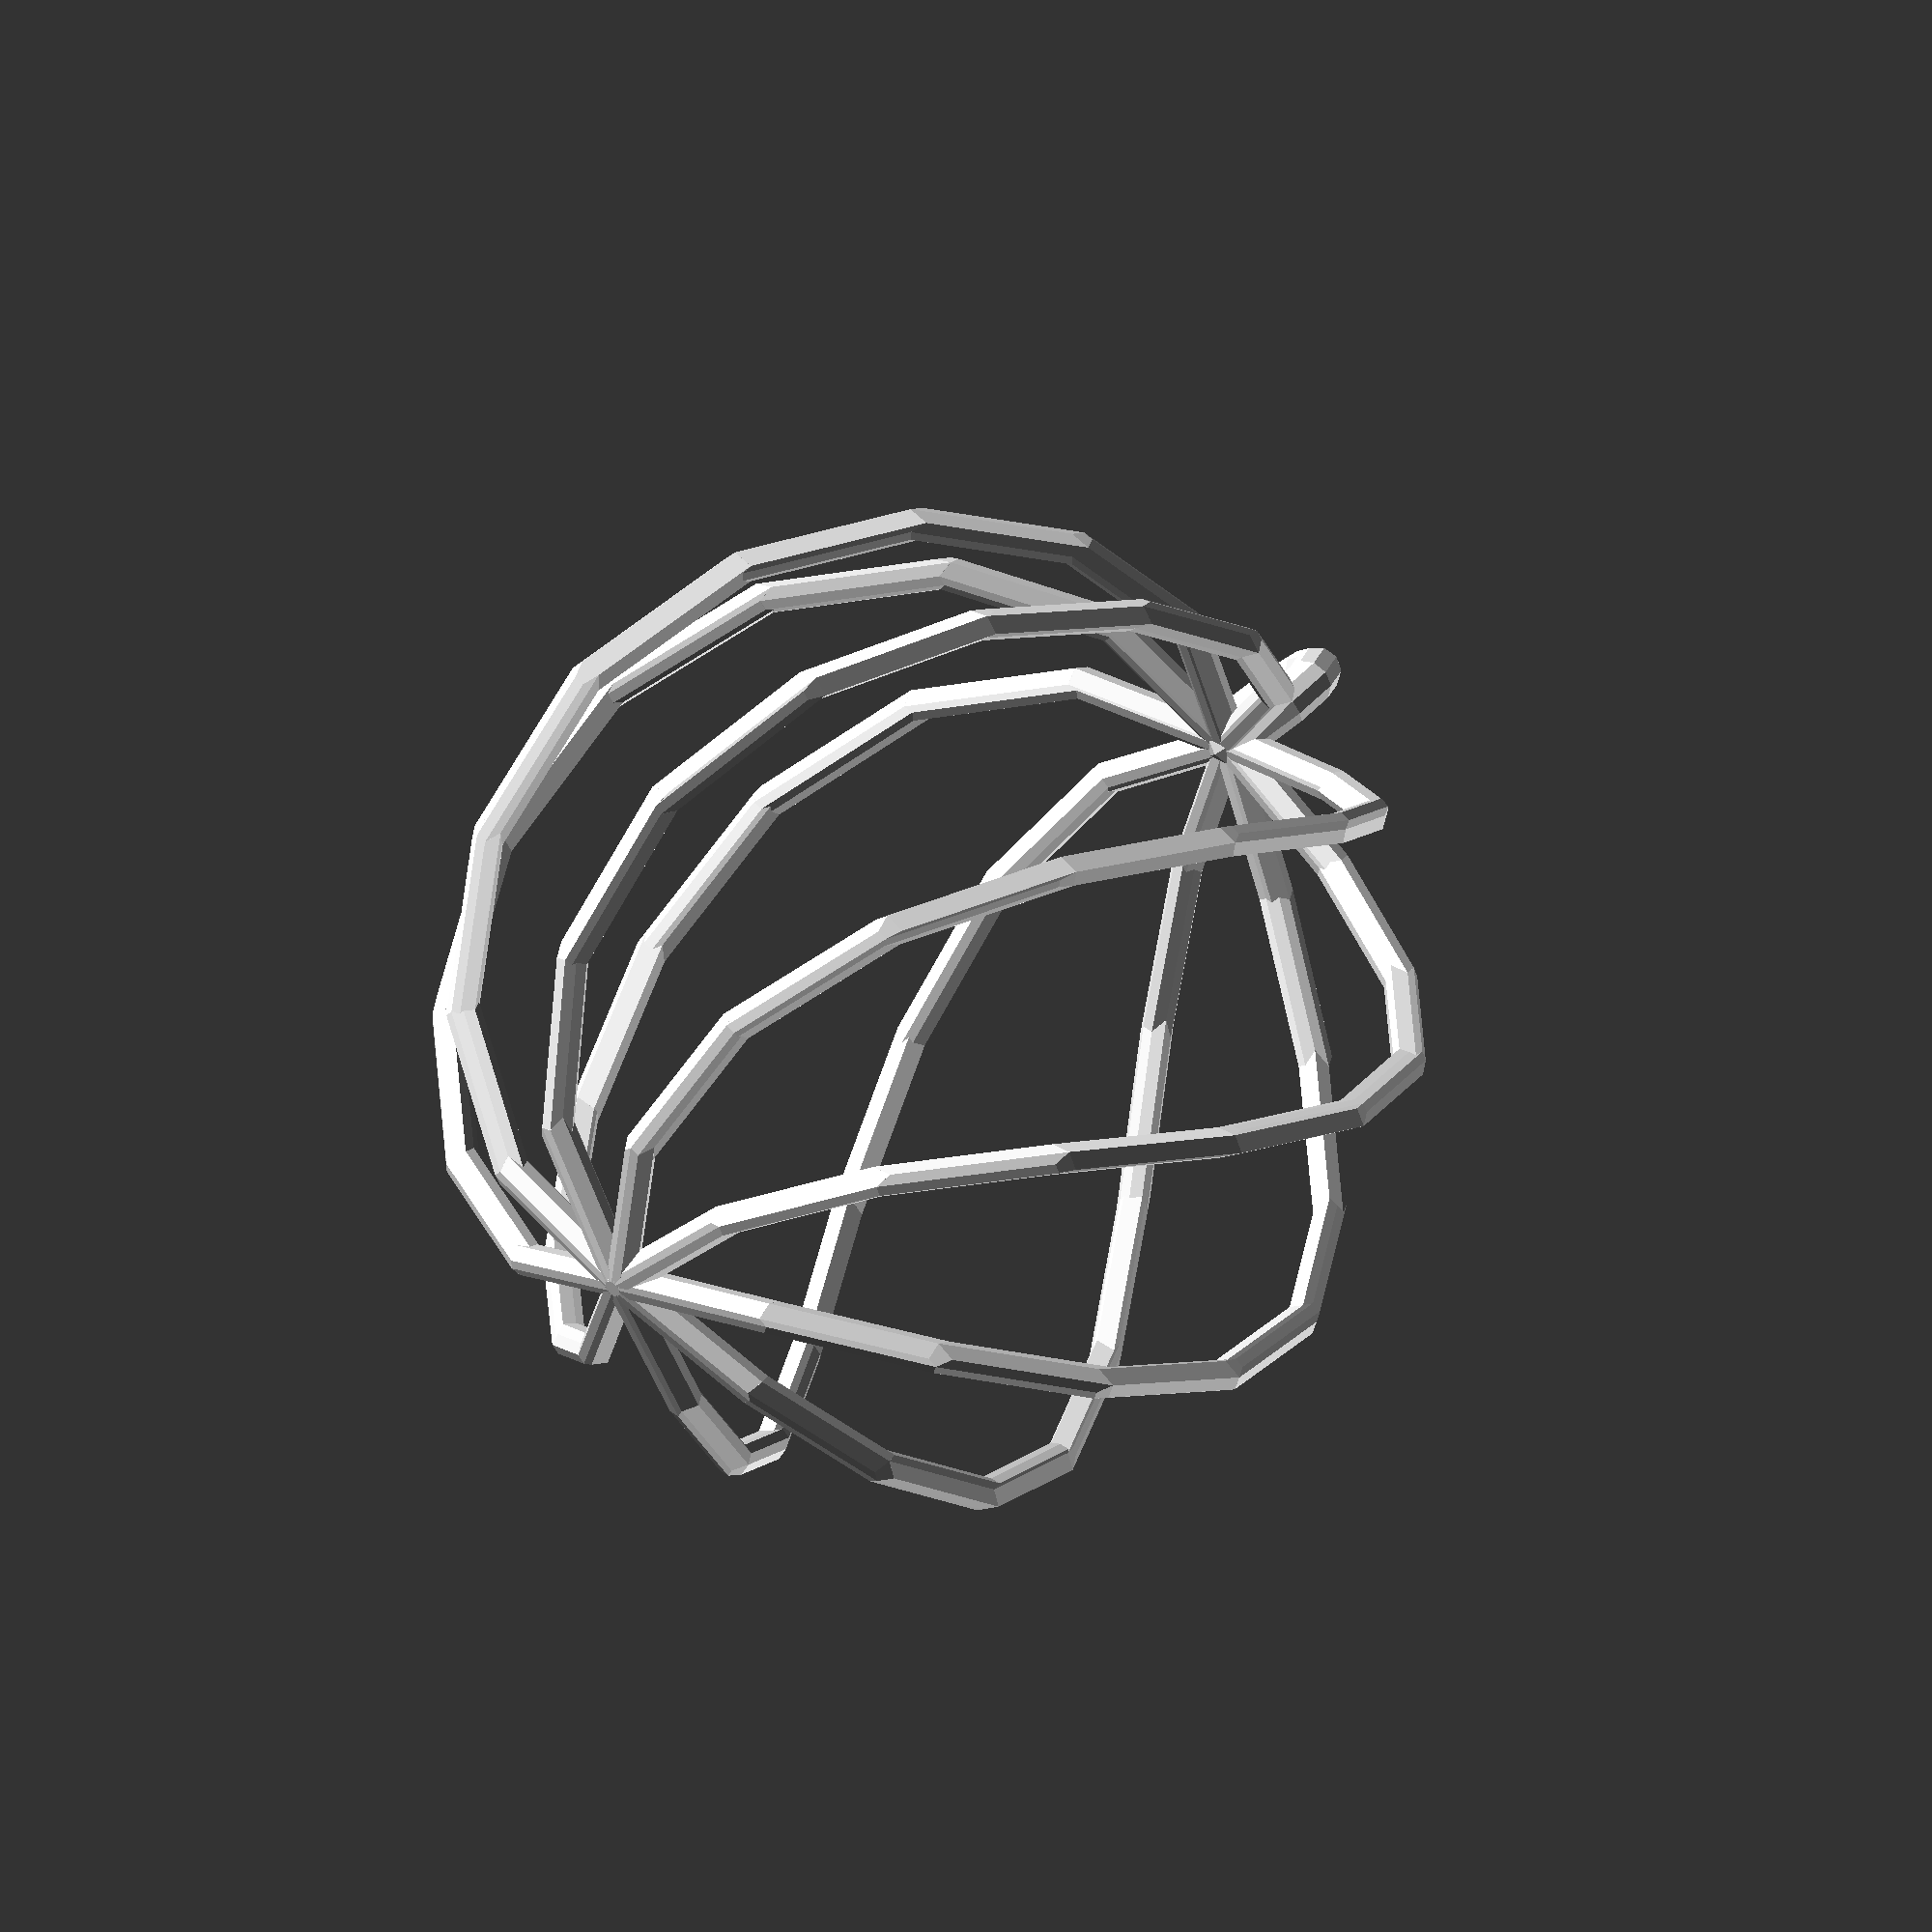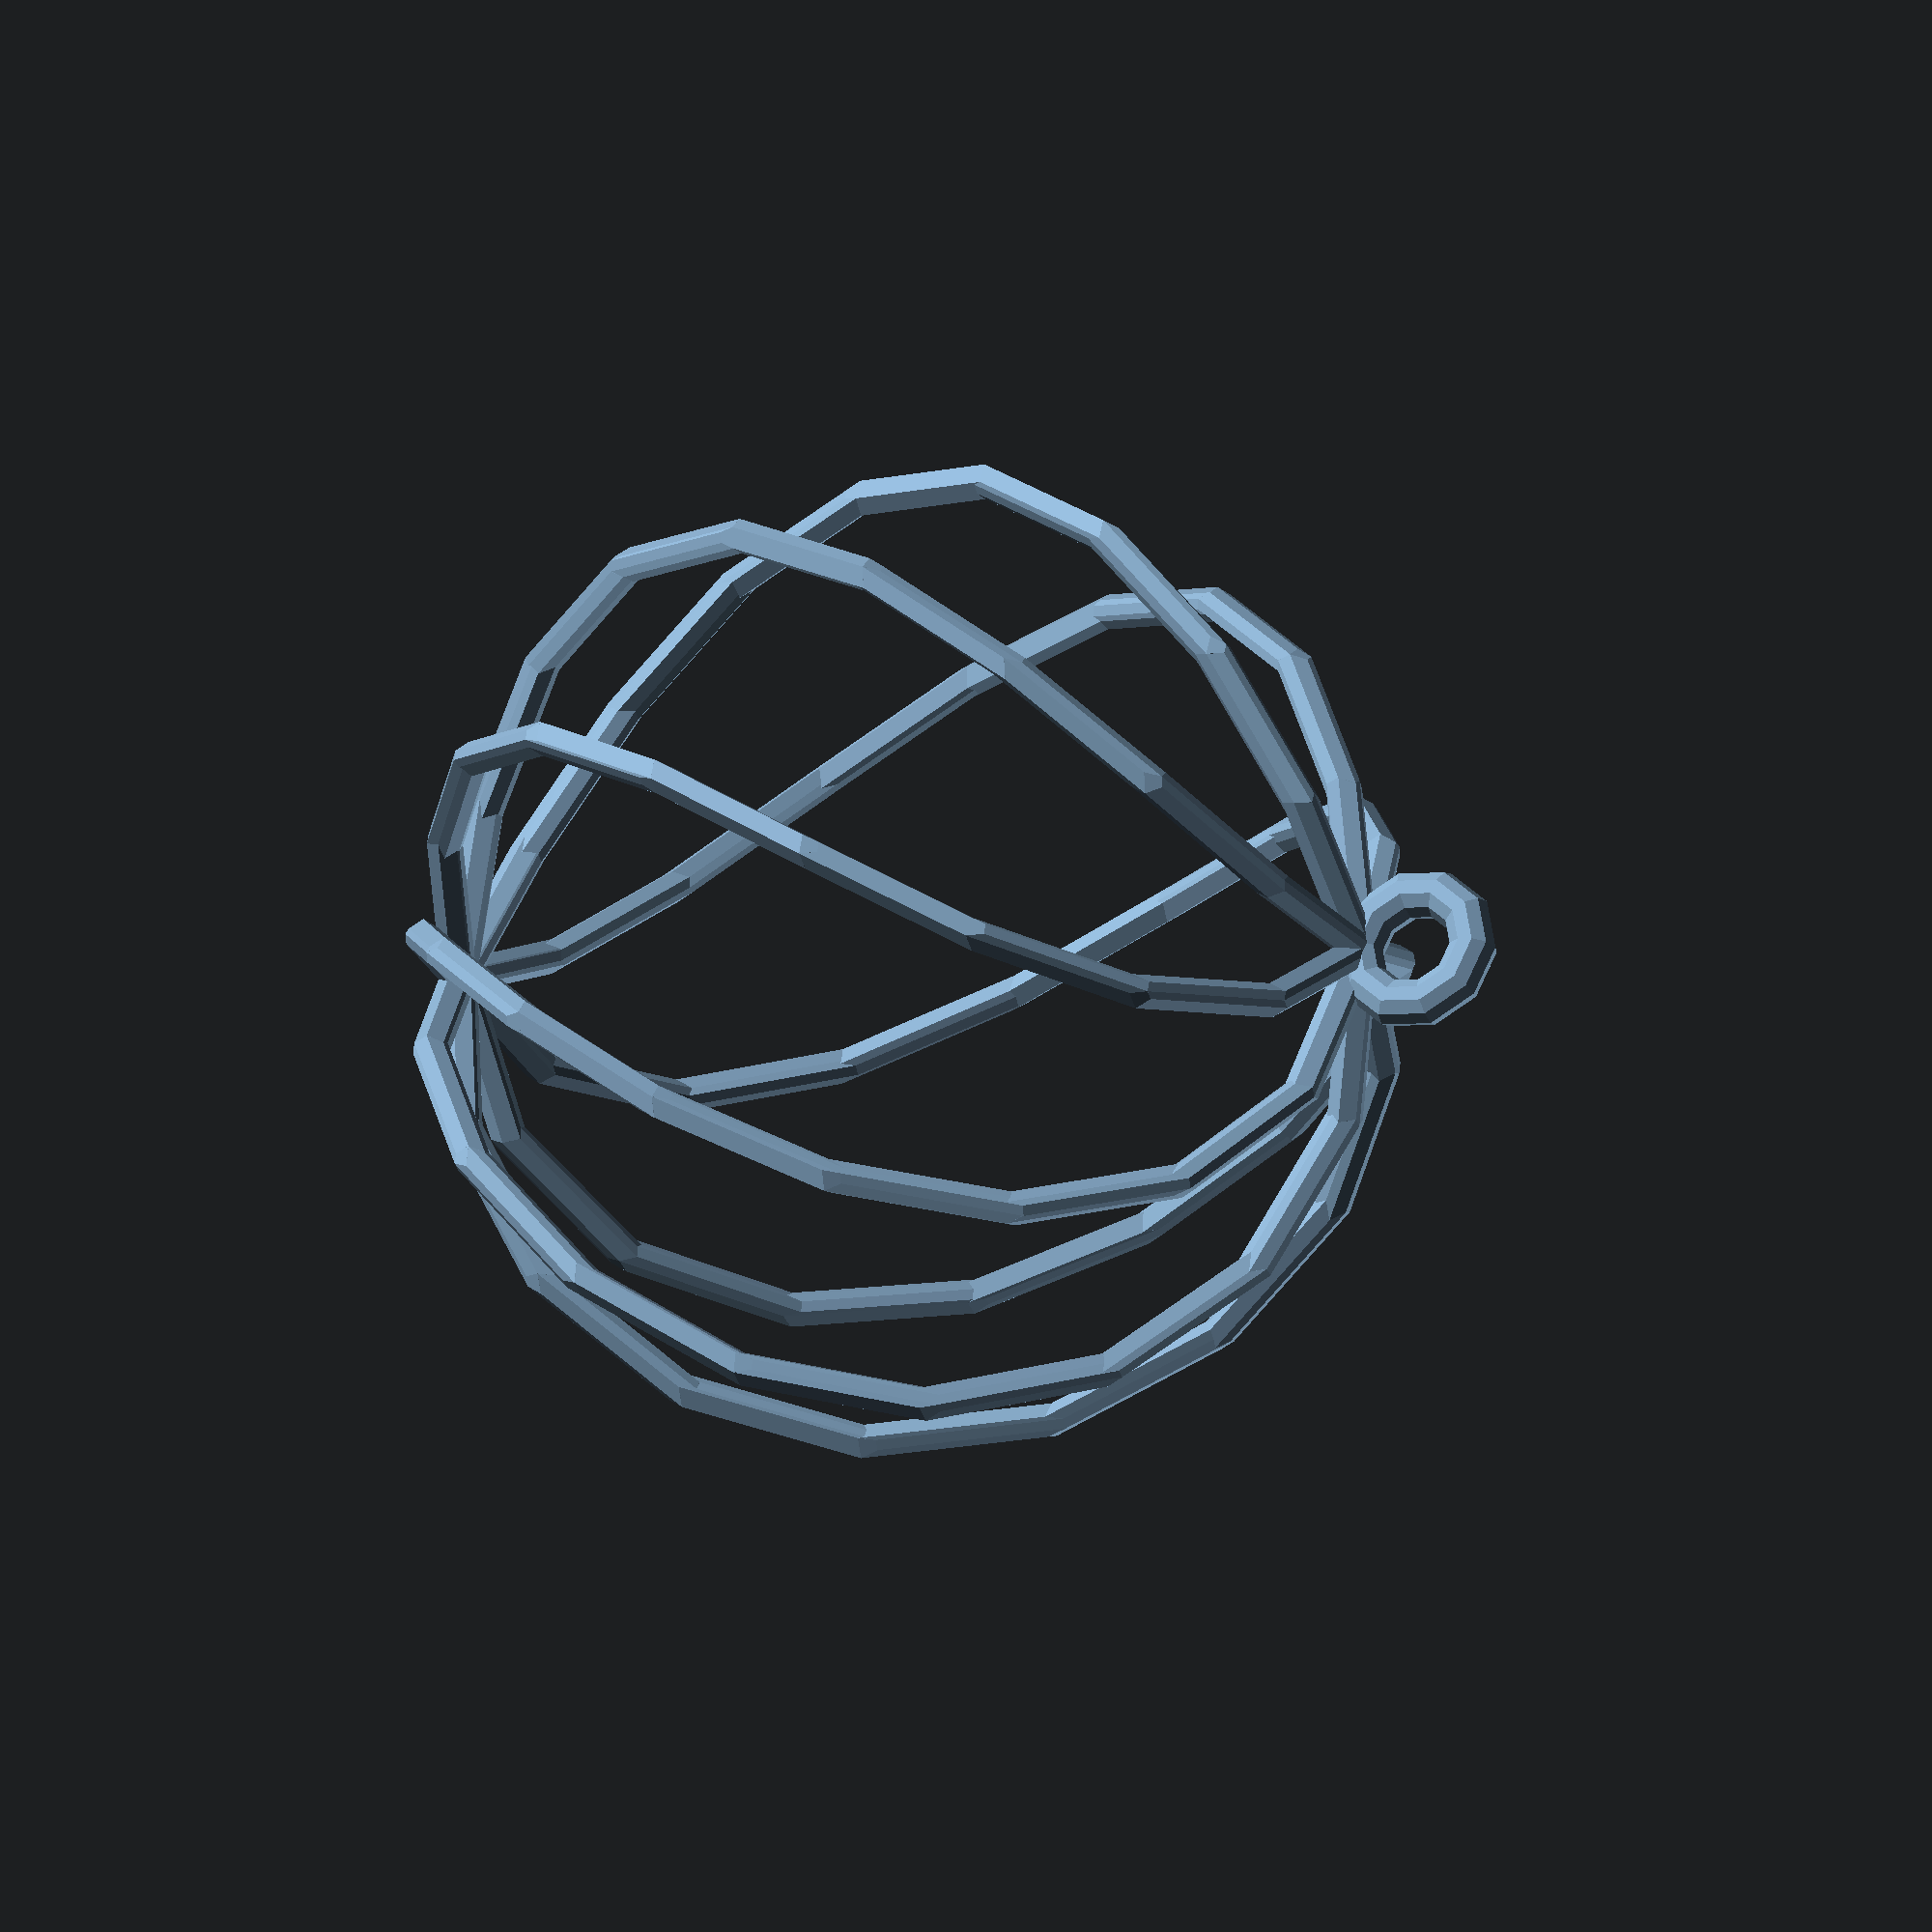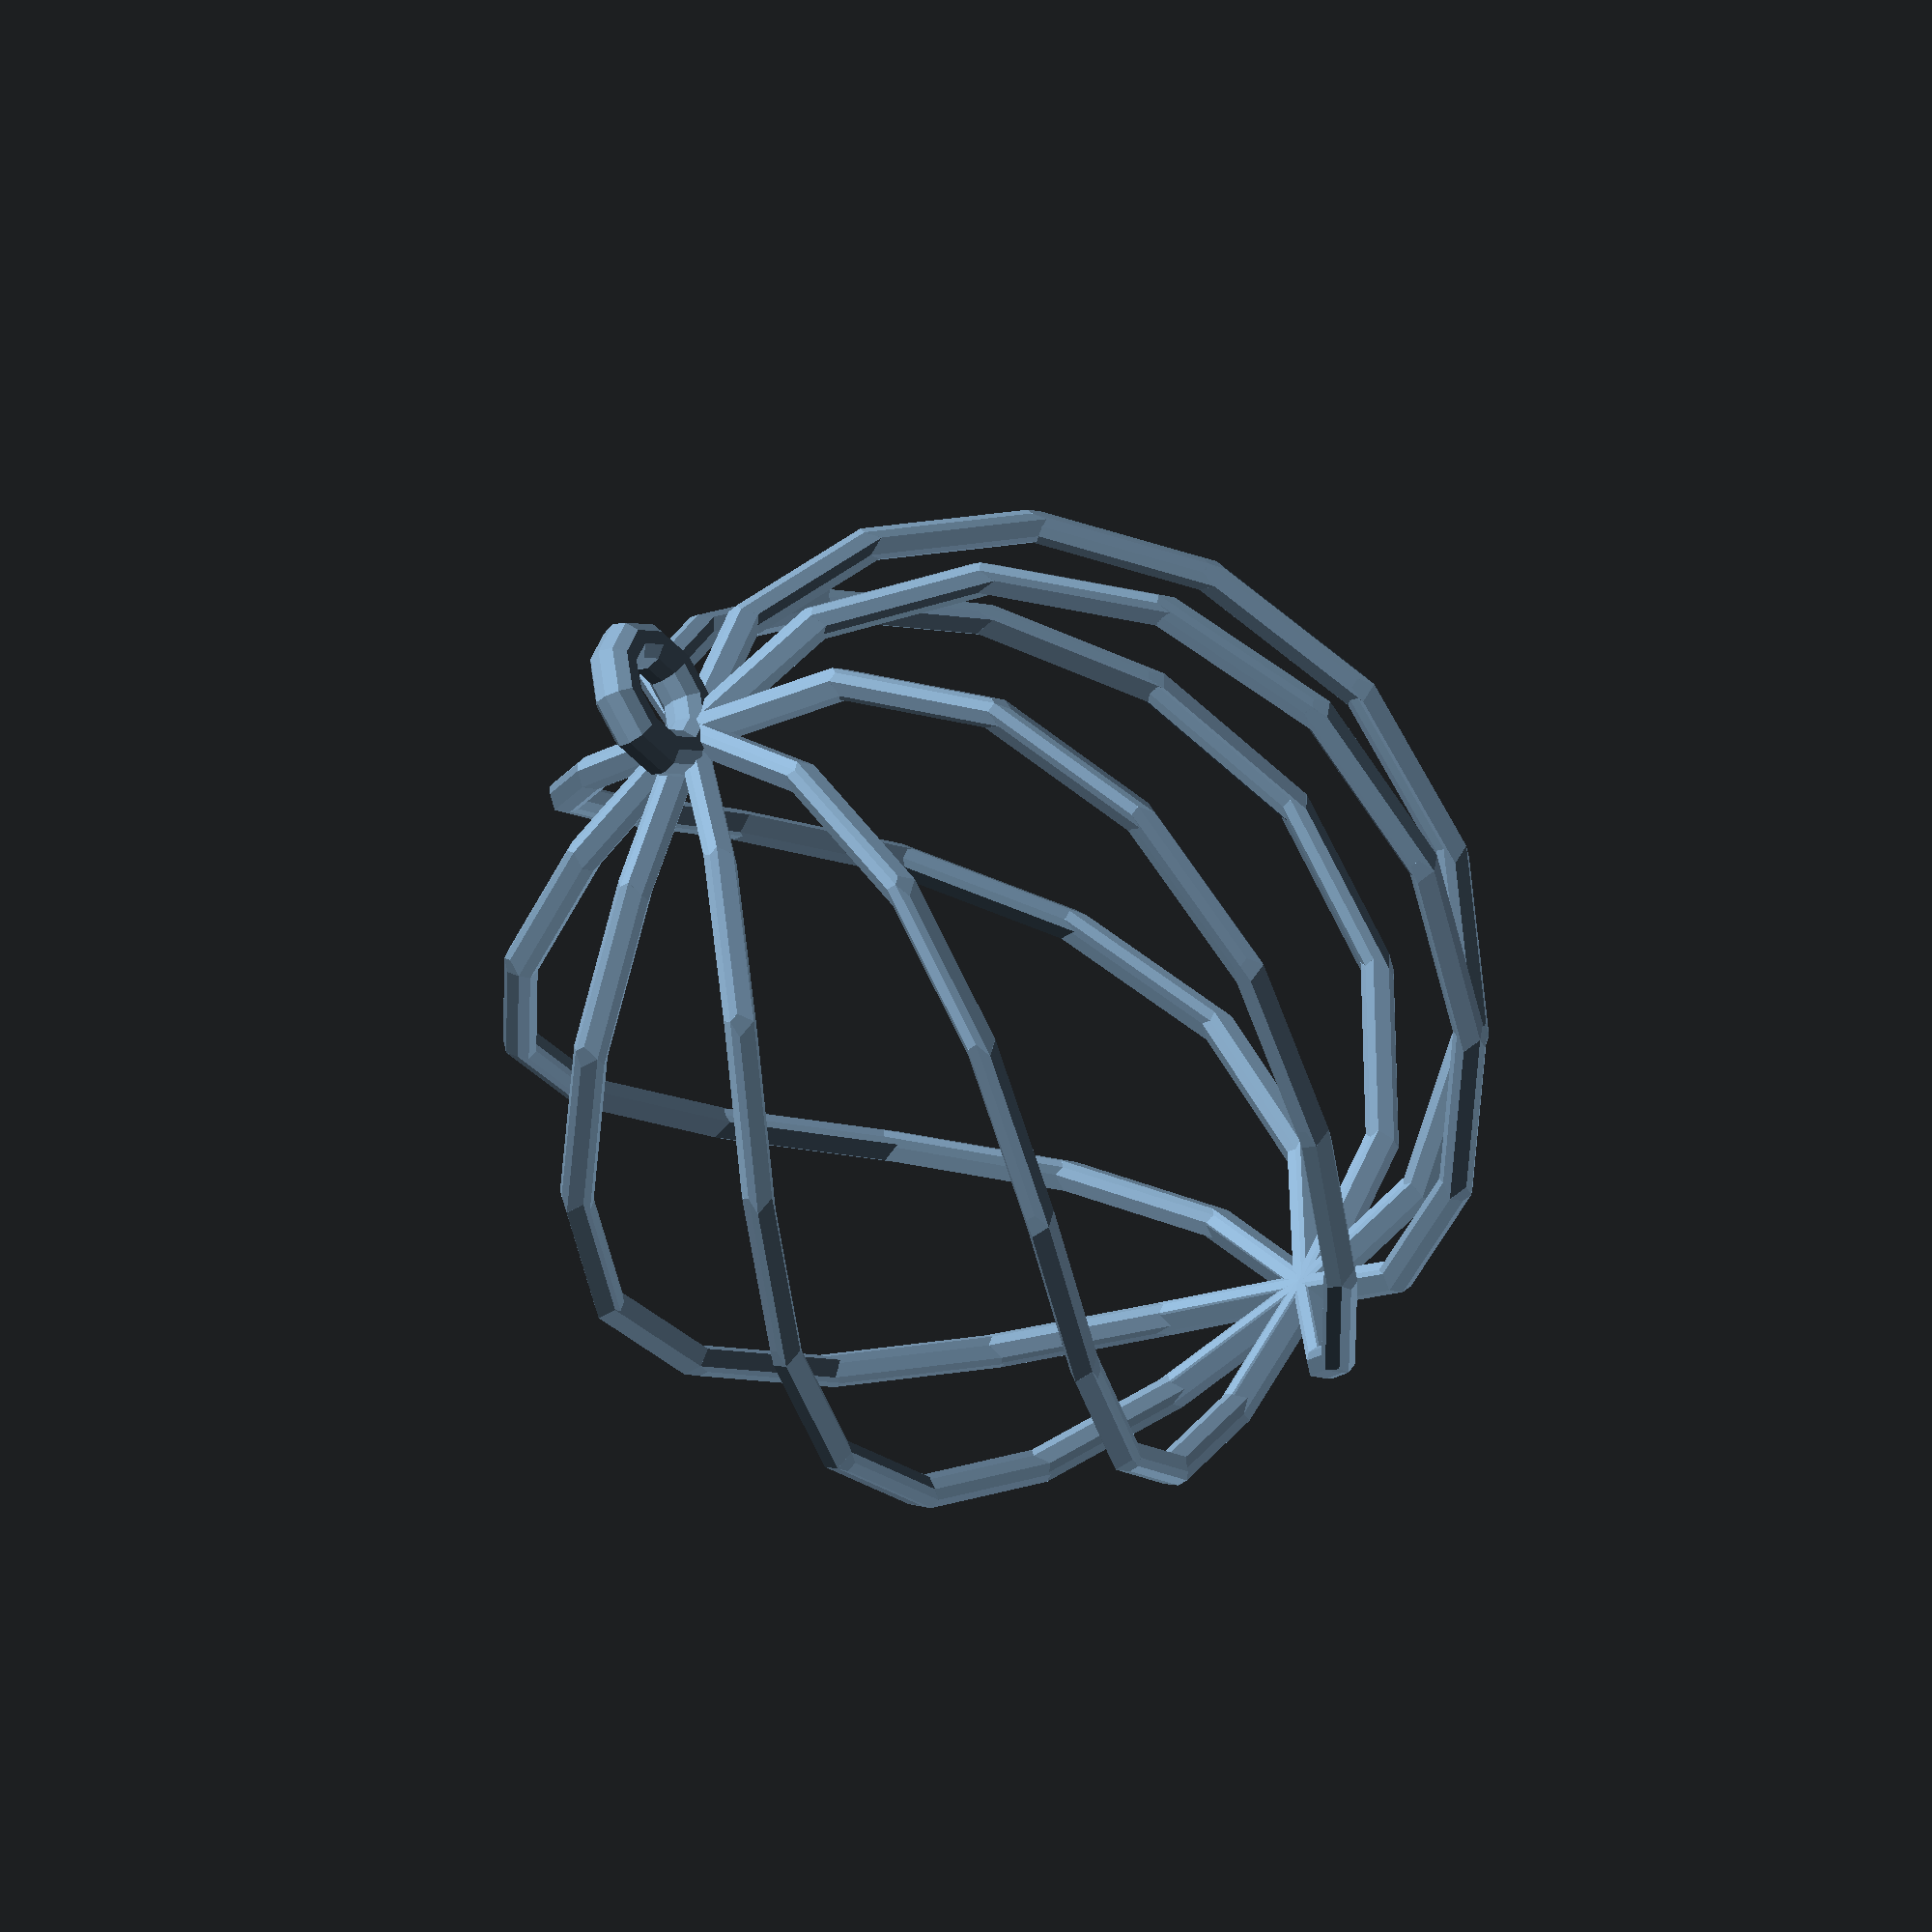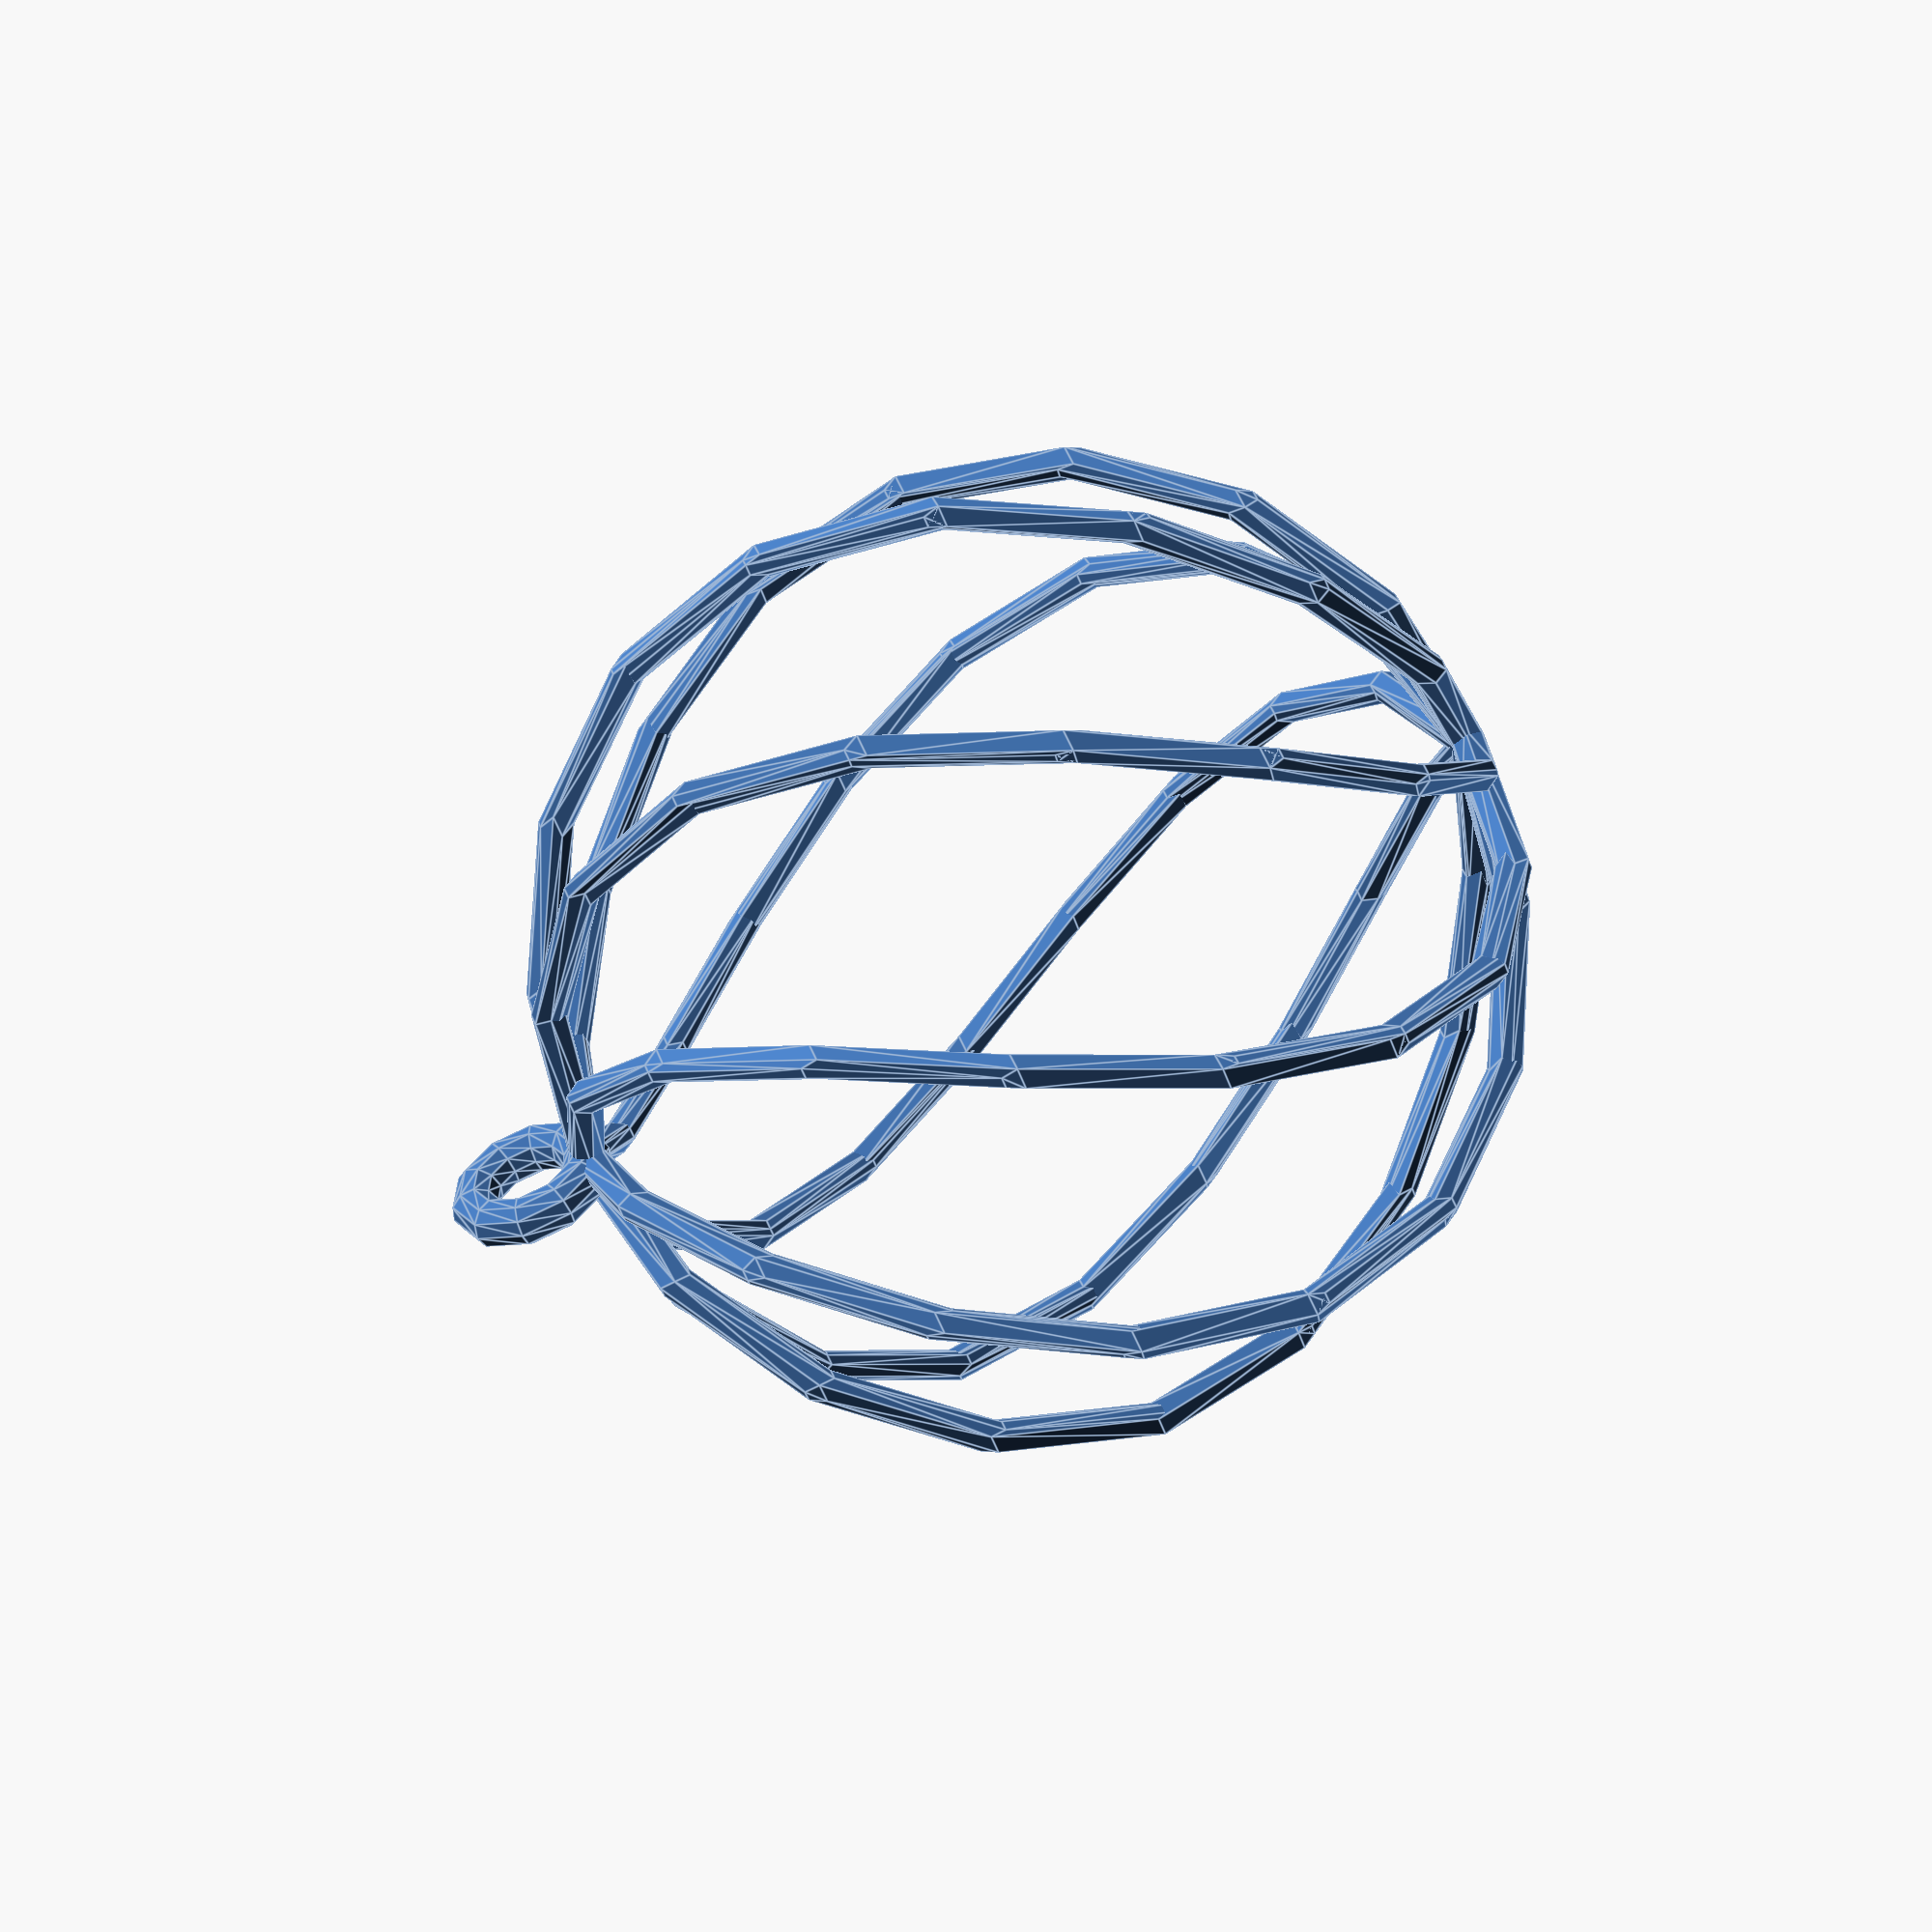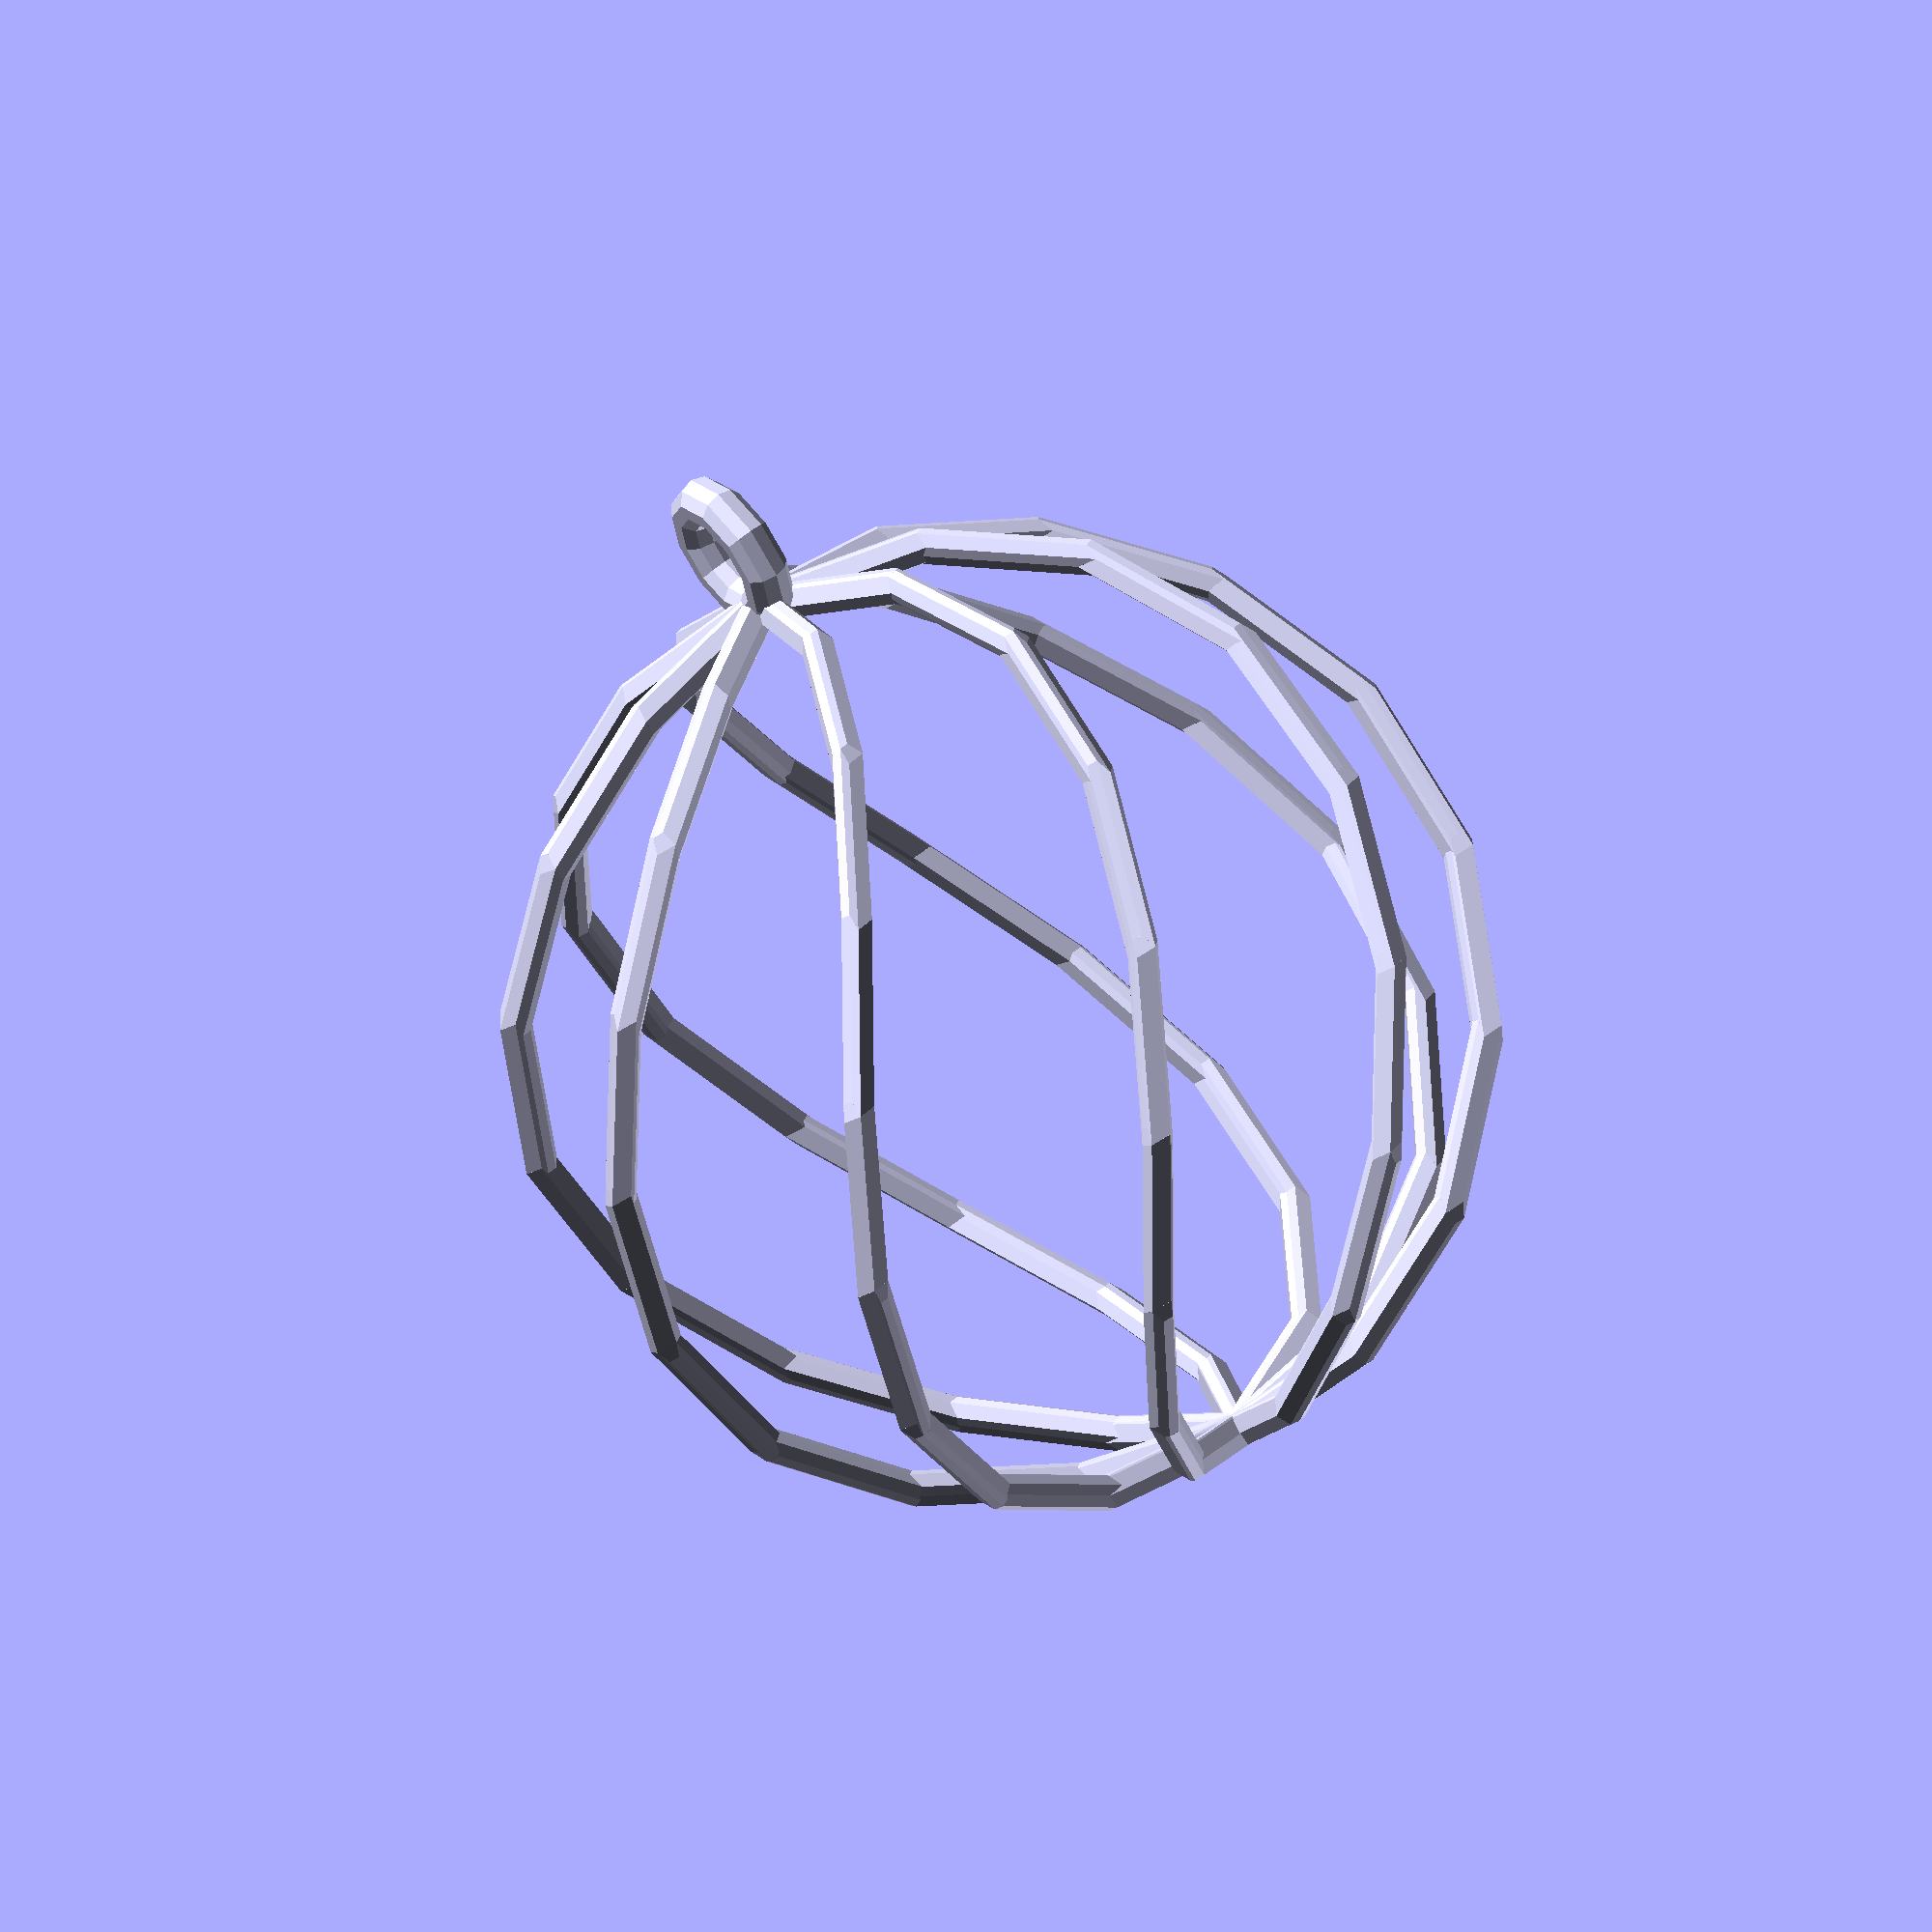
<openscad>
// Generated by SolidPython 1.0.5 on 2021-11-08 20:17:31
$fn = 10;


union() {
	translate(v = [0, 0, 45.0000000000]) {
		rotate(a = [0, 90, 0]) {
			rotate_extrude(angle = 360) {
				translate(v = [5.0000000000, 0, 0]) {
					circle(r = 2.0000000000);
				}
			}
		}
	}
	union() {
		sphere(r = 0);
		rotate(a = [0, 0, 0.0]) {
			union() {
				translate(v = [0.0, 0.0, 40.0]) {
					sphere($fn = 5, r = 1.5000000000);
				}
				hull() {
					translate(v = [0.0, 0.0, 40.0]) {
						sphere($fn = 5, r = 1.5000000000);
					}
					translate(v = [2.3756469845553876, 13.472963553338605, 37.58770483143634]) {
						sphere($fn = 5, r = 1.5000000000);
					}
				}
				hull() {
					translate(v = [2.3756469845553876, 13.472963553338605, 37.58770483143634]) {
						sphere($fn = 5, r = 1.5000000000);
					}
					translate(v = [8.793852415718167, 24.160910942202147, 30.64177772475912]) {
						sphere($fn = 5, r = 1.5000000000);
					}
				}
				hull() {
					translate(v = [8.793852415718167, 24.160910942202147, 30.64177772475912]) {
						sphere($fn = 5, r = 1.5000000000);
					}
					translate(v = [17.320508075688767, 30.0, 20.000000000000004]) {
						sphere($fn = 5, r = 1.5000000000);
					}
				}
				hull() {
					translate(v = [17.320508075688767, 30.0, 20.000000000000004]) {
						sphere($fn = 5, r = 1.5000000000);
					}
					translate(v = [25.320888862379554, 30.176260269419554, 6.945927106677217]) {
						sphere($fn = 5, r = 1.5000000000);
					}
				}
				hull() {
					translate(v = [25.320888862379554, 30.176260269419554, 6.945927106677217]) {
						sphere($fn = 5, r = 1.5000000000);
					}
					translate(v = [30.176260269419554, 25.320888862379558, -6.945927106677212]) {
						sphere($fn = 5, r = 1.5000000000);
					}
				}
				hull() {
					translate(v = [30.176260269419554, 25.320888862379558, -6.945927106677212]) {
						sphere($fn = 5, r = 1.5000000000);
					}
					translate(v = [30.0, 17.320508075688778, -19.999999999999993]) {
						sphere($fn = 5, r = 1.5000000000);
					}
				}
				hull() {
					translate(v = [30.0, 17.320508075688778, -19.999999999999993]) {
						sphere($fn = 5, r = 1.5000000000);
					}
					translate(v = [24.160910942202154, 8.793852415718172, -30.641777724759116]) {
						sphere($fn = 5, r = 1.5000000000);
					}
				}
				hull() {
					translate(v = [24.160910942202154, 8.793852415718172, -30.641777724759116]) {
						sphere($fn = 5, r = 1.5000000000);
					}
					translate(v = [13.472963553338612, 2.3756469845553903, -37.587704831436334]) {
						sphere($fn = 5, r = 1.5000000000);
					}
				}
				hull() {
					translate(v = [13.472963553338612, 2.3756469845553903, -37.587704831436334]) {
						sphere($fn = 5, r = 1.5000000000);
					}
					translate(v = [4.898587196589413e-15, 2.9995195653237157e-31, -40.0]) {
						sphere($fn = 5, r = 1.5000000000);
					}
				}
			}
		}
		rotate(a = [0, 0, 40.0]) {
			union() {
				translate(v = [0.0, 0.0, 40.0]) {
					sphere($fn = 5, r = 1.5000000000);
				}
				hull() {
					translate(v = [0.0, 0.0, 40.0]) {
						sphere($fn = 5, r = 1.5000000000);
					}
					translate(v = [2.3756469845553876, 13.472963553338605, 37.58770483143634]) {
						sphere($fn = 5, r = 1.5000000000);
					}
				}
				hull() {
					translate(v = [2.3756469845553876, 13.472963553338605, 37.58770483143634]) {
						sphere($fn = 5, r = 1.5000000000);
					}
					translate(v = [8.793852415718167, 24.160910942202147, 30.64177772475912]) {
						sphere($fn = 5, r = 1.5000000000);
					}
				}
				hull() {
					translate(v = [8.793852415718167, 24.160910942202147, 30.64177772475912]) {
						sphere($fn = 5, r = 1.5000000000);
					}
					translate(v = [17.320508075688767, 30.0, 20.000000000000004]) {
						sphere($fn = 5, r = 1.5000000000);
					}
				}
				hull() {
					translate(v = [17.320508075688767, 30.0, 20.000000000000004]) {
						sphere($fn = 5, r = 1.5000000000);
					}
					translate(v = [25.320888862379554, 30.176260269419554, 6.945927106677217]) {
						sphere($fn = 5, r = 1.5000000000);
					}
				}
				hull() {
					translate(v = [25.320888862379554, 30.176260269419554, 6.945927106677217]) {
						sphere($fn = 5, r = 1.5000000000);
					}
					translate(v = [30.176260269419554, 25.320888862379558, -6.945927106677212]) {
						sphere($fn = 5, r = 1.5000000000);
					}
				}
				hull() {
					translate(v = [30.176260269419554, 25.320888862379558, -6.945927106677212]) {
						sphere($fn = 5, r = 1.5000000000);
					}
					translate(v = [30.0, 17.320508075688778, -19.999999999999993]) {
						sphere($fn = 5, r = 1.5000000000);
					}
				}
				hull() {
					translate(v = [30.0, 17.320508075688778, -19.999999999999993]) {
						sphere($fn = 5, r = 1.5000000000);
					}
					translate(v = [24.160910942202154, 8.793852415718172, -30.641777724759116]) {
						sphere($fn = 5, r = 1.5000000000);
					}
				}
				hull() {
					translate(v = [24.160910942202154, 8.793852415718172, -30.641777724759116]) {
						sphere($fn = 5, r = 1.5000000000);
					}
					translate(v = [13.472963553338612, 2.3756469845553903, -37.587704831436334]) {
						sphere($fn = 5, r = 1.5000000000);
					}
				}
				hull() {
					translate(v = [13.472963553338612, 2.3756469845553903, -37.587704831436334]) {
						sphere($fn = 5, r = 1.5000000000);
					}
					translate(v = [4.898587196589413e-15, 2.9995195653237157e-31, -40.0]) {
						sphere($fn = 5, r = 1.5000000000);
					}
				}
			}
		}
		rotate(a = [0, 0, 80.0]) {
			union() {
				translate(v = [0.0, 0.0, 40.0]) {
					sphere($fn = 5, r = 1.5000000000);
				}
				hull() {
					translate(v = [0.0, 0.0, 40.0]) {
						sphere($fn = 5, r = 1.5000000000);
					}
					translate(v = [2.3756469845553876, 13.472963553338605, 37.58770483143634]) {
						sphere($fn = 5, r = 1.5000000000);
					}
				}
				hull() {
					translate(v = [2.3756469845553876, 13.472963553338605, 37.58770483143634]) {
						sphere($fn = 5, r = 1.5000000000);
					}
					translate(v = [8.793852415718167, 24.160910942202147, 30.64177772475912]) {
						sphere($fn = 5, r = 1.5000000000);
					}
				}
				hull() {
					translate(v = [8.793852415718167, 24.160910942202147, 30.64177772475912]) {
						sphere($fn = 5, r = 1.5000000000);
					}
					translate(v = [17.320508075688767, 30.0, 20.000000000000004]) {
						sphere($fn = 5, r = 1.5000000000);
					}
				}
				hull() {
					translate(v = [17.320508075688767, 30.0, 20.000000000000004]) {
						sphere($fn = 5, r = 1.5000000000);
					}
					translate(v = [25.320888862379554, 30.176260269419554, 6.945927106677217]) {
						sphere($fn = 5, r = 1.5000000000);
					}
				}
				hull() {
					translate(v = [25.320888862379554, 30.176260269419554, 6.945927106677217]) {
						sphere($fn = 5, r = 1.5000000000);
					}
					translate(v = [30.176260269419554, 25.320888862379558, -6.945927106677212]) {
						sphere($fn = 5, r = 1.5000000000);
					}
				}
				hull() {
					translate(v = [30.176260269419554, 25.320888862379558, -6.945927106677212]) {
						sphere($fn = 5, r = 1.5000000000);
					}
					translate(v = [30.0, 17.320508075688778, -19.999999999999993]) {
						sphere($fn = 5, r = 1.5000000000);
					}
				}
				hull() {
					translate(v = [30.0, 17.320508075688778, -19.999999999999993]) {
						sphere($fn = 5, r = 1.5000000000);
					}
					translate(v = [24.160910942202154, 8.793852415718172, -30.641777724759116]) {
						sphere($fn = 5, r = 1.5000000000);
					}
				}
				hull() {
					translate(v = [24.160910942202154, 8.793852415718172, -30.641777724759116]) {
						sphere($fn = 5, r = 1.5000000000);
					}
					translate(v = [13.472963553338612, 2.3756469845553903, -37.587704831436334]) {
						sphere($fn = 5, r = 1.5000000000);
					}
				}
				hull() {
					translate(v = [13.472963553338612, 2.3756469845553903, -37.587704831436334]) {
						sphere($fn = 5, r = 1.5000000000);
					}
					translate(v = [4.898587196589413e-15, 2.9995195653237157e-31, -40.0]) {
						sphere($fn = 5, r = 1.5000000000);
					}
				}
			}
		}
		rotate(a = [0, 0, 120.0]) {
			union() {
				translate(v = [0.0, 0.0, 40.0]) {
					sphere($fn = 5, r = 1.5000000000);
				}
				hull() {
					translate(v = [0.0, 0.0, 40.0]) {
						sphere($fn = 5, r = 1.5000000000);
					}
					translate(v = [2.3756469845553876, 13.472963553338605, 37.58770483143634]) {
						sphere($fn = 5, r = 1.5000000000);
					}
				}
				hull() {
					translate(v = [2.3756469845553876, 13.472963553338605, 37.58770483143634]) {
						sphere($fn = 5, r = 1.5000000000);
					}
					translate(v = [8.793852415718167, 24.160910942202147, 30.64177772475912]) {
						sphere($fn = 5, r = 1.5000000000);
					}
				}
				hull() {
					translate(v = [8.793852415718167, 24.160910942202147, 30.64177772475912]) {
						sphere($fn = 5, r = 1.5000000000);
					}
					translate(v = [17.320508075688767, 30.0, 20.000000000000004]) {
						sphere($fn = 5, r = 1.5000000000);
					}
				}
				hull() {
					translate(v = [17.320508075688767, 30.0, 20.000000000000004]) {
						sphere($fn = 5, r = 1.5000000000);
					}
					translate(v = [25.320888862379554, 30.176260269419554, 6.945927106677217]) {
						sphere($fn = 5, r = 1.5000000000);
					}
				}
				hull() {
					translate(v = [25.320888862379554, 30.176260269419554, 6.945927106677217]) {
						sphere($fn = 5, r = 1.5000000000);
					}
					translate(v = [30.176260269419554, 25.320888862379558, -6.945927106677212]) {
						sphere($fn = 5, r = 1.5000000000);
					}
				}
				hull() {
					translate(v = [30.176260269419554, 25.320888862379558, -6.945927106677212]) {
						sphere($fn = 5, r = 1.5000000000);
					}
					translate(v = [30.0, 17.320508075688778, -19.999999999999993]) {
						sphere($fn = 5, r = 1.5000000000);
					}
				}
				hull() {
					translate(v = [30.0, 17.320508075688778, -19.999999999999993]) {
						sphere($fn = 5, r = 1.5000000000);
					}
					translate(v = [24.160910942202154, 8.793852415718172, -30.641777724759116]) {
						sphere($fn = 5, r = 1.5000000000);
					}
				}
				hull() {
					translate(v = [24.160910942202154, 8.793852415718172, -30.641777724759116]) {
						sphere($fn = 5, r = 1.5000000000);
					}
					translate(v = [13.472963553338612, 2.3756469845553903, -37.587704831436334]) {
						sphere($fn = 5, r = 1.5000000000);
					}
				}
				hull() {
					translate(v = [13.472963553338612, 2.3756469845553903, -37.587704831436334]) {
						sphere($fn = 5, r = 1.5000000000);
					}
					translate(v = [4.898587196589413e-15, 2.9995195653237157e-31, -40.0]) {
						sphere($fn = 5, r = 1.5000000000);
					}
				}
			}
		}
		rotate(a = [0, 0, 160.0]) {
			union() {
				translate(v = [0.0, 0.0, 40.0]) {
					sphere($fn = 5, r = 1.5000000000);
				}
				hull() {
					translate(v = [0.0, 0.0, 40.0]) {
						sphere($fn = 5, r = 1.5000000000);
					}
					translate(v = [2.3756469845553876, 13.472963553338605, 37.58770483143634]) {
						sphere($fn = 5, r = 1.5000000000);
					}
				}
				hull() {
					translate(v = [2.3756469845553876, 13.472963553338605, 37.58770483143634]) {
						sphere($fn = 5, r = 1.5000000000);
					}
					translate(v = [8.793852415718167, 24.160910942202147, 30.64177772475912]) {
						sphere($fn = 5, r = 1.5000000000);
					}
				}
				hull() {
					translate(v = [8.793852415718167, 24.160910942202147, 30.64177772475912]) {
						sphere($fn = 5, r = 1.5000000000);
					}
					translate(v = [17.320508075688767, 30.0, 20.000000000000004]) {
						sphere($fn = 5, r = 1.5000000000);
					}
				}
				hull() {
					translate(v = [17.320508075688767, 30.0, 20.000000000000004]) {
						sphere($fn = 5, r = 1.5000000000);
					}
					translate(v = [25.320888862379554, 30.176260269419554, 6.945927106677217]) {
						sphere($fn = 5, r = 1.5000000000);
					}
				}
				hull() {
					translate(v = [25.320888862379554, 30.176260269419554, 6.945927106677217]) {
						sphere($fn = 5, r = 1.5000000000);
					}
					translate(v = [30.176260269419554, 25.320888862379558, -6.945927106677212]) {
						sphere($fn = 5, r = 1.5000000000);
					}
				}
				hull() {
					translate(v = [30.176260269419554, 25.320888862379558, -6.945927106677212]) {
						sphere($fn = 5, r = 1.5000000000);
					}
					translate(v = [30.0, 17.320508075688778, -19.999999999999993]) {
						sphere($fn = 5, r = 1.5000000000);
					}
				}
				hull() {
					translate(v = [30.0, 17.320508075688778, -19.999999999999993]) {
						sphere($fn = 5, r = 1.5000000000);
					}
					translate(v = [24.160910942202154, 8.793852415718172, -30.641777724759116]) {
						sphere($fn = 5, r = 1.5000000000);
					}
				}
				hull() {
					translate(v = [24.160910942202154, 8.793852415718172, -30.641777724759116]) {
						sphere($fn = 5, r = 1.5000000000);
					}
					translate(v = [13.472963553338612, 2.3756469845553903, -37.587704831436334]) {
						sphere($fn = 5, r = 1.5000000000);
					}
				}
				hull() {
					translate(v = [13.472963553338612, 2.3756469845553903, -37.587704831436334]) {
						sphere($fn = 5, r = 1.5000000000);
					}
					translate(v = [4.898587196589413e-15, 2.9995195653237157e-31, -40.0]) {
						sphere($fn = 5, r = 1.5000000000);
					}
				}
			}
		}
		rotate(a = [0, 0, 200.0]) {
			union() {
				translate(v = [0.0, 0.0, 40.0]) {
					sphere($fn = 5, r = 1.5000000000);
				}
				hull() {
					translate(v = [0.0, 0.0, 40.0]) {
						sphere($fn = 5, r = 1.5000000000);
					}
					translate(v = [2.3756469845553876, 13.472963553338605, 37.58770483143634]) {
						sphere($fn = 5, r = 1.5000000000);
					}
				}
				hull() {
					translate(v = [2.3756469845553876, 13.472963553338605, 37.58770483143634]) {
						sphere($fn = 5, r = 1.5000000000);
					}
					translate(v = [8.793852415718167, 24.160910942202147, 30.64177772475912]) {
						sphere($fn = 5, r = 1.5000000000);
					}
				}
				hull() {
					translate(v = [8.793852415718167, 24.160910942202147, 30.64177772475912]) {
						sphere($fn = 5, r = 1.5000000000);
					}
					translate(v = [17.320508075688767, 30.0, 20.000000000000004]) {
						sphere($fn = 5, r = 1.5000000000);
					}
				}
				hull() {
					translate(v = [17.320508075688767, 30.0, 20.000000000000004]) {
						sphere($fn = 5, r = 1.5000000000);
					}
					translate(v = [25.320888862379554, 30.176260269419554, 6.945927106677217]) {
						sphere($fn = 5, r = 1.5000000000);
					}
				}
				hull() {
					translate(v = [25.320888862379554, 30.176260269419554, 6.945927106677217]) {
						sphere($fn = 5, r = 1.5000000000);
					}
					translate(v = [30.176260269419554, 25.320888862379558, -6.945927106677212]) {
						sphere($fn = 5, r = 1.5000000000);
					}
				}
				hull() {
					translate(v = [30.176260269419554, 25.320888862379558, -6.945927106677212]) {
						sphere($fn = 5, r = 1.5000000000);
					}
					translate(v = [30.0, 17.320508075688778, -19.999999999999993]) {
						sphere($fn = 5, r = 1.5000000000);
					}
				}
				hull() {
					translate(v = [30.0, 17.320508075688778, -19.999999999999993]) {
						sphere($fn = 5, r = 1.5000000000);
					}
					translate(v = [24.160910942202154, 8.793852415718172, -30.641777724759116]) {
						sphere($fn = 5, r = 1.5000000000);
					}
				}
				hull() {
					translate(v = [24.160910942202154, 8.793852415718172, -30.641777724759116]) {
						sphere($fn = 5, r = 1.5000000000);
					}
					translate(v = [13.472963553338612, 2.3756469845553903, -37.587704831436334]) {
						sphere($fn = 5, r = 1.5000000000);
					}
				}
				hull() {
					translate(v = [13.472963553338612, 2.3756469845553903, -37.587704831436334]) {
						sphere($fn = 5, r = 1.5000000000);
					}
					translate(v = [4.898587196589413e-15, 2.9995195653237157e-31, -40.0]) {
						sphere($fn = 5, r = 1.5000000000);
					}
				}
			}
		}
		rotate(a = [0, 0, 240.0]) {
			union() {
				translate(v = [0.0, 0.0, 40.0]) {
					sphere($fn = 5, r = 1.5000000000);
				}
				hull() {
					translate(v = [0.0, 0.0, 40.0]) {
						sphere($fn = 5, r = 1.5000000000);
					}
					translate(v = [2.3756469845553876, 13.472963553338605, 37.58770483143634]) {
						sphere($fn = 5, r = 1.5000000000);
					}
				}
				hull() {
					translate(v = [2.3756469845553876, 13.472963553338605, 37.58770483143634]) {
						sphere($fn = 5, r = 1.5000000000);
					}
					translate(v = [8.793852415718167, 24.160910942202147, 30.64177772475912]) {
						sphere($fn = 5, r = 1.5000000000);
					}
				}
				hull() {
					translate(v = [8.793852415718167, 24.160910942202147, 30.64177772475912]) {
						sphere($fn = 5, r = 1.5000000000);
					}
					translate(v = [17.320508075688767, 30.0, 20.000000000000004]) {
						sphere($fn = 5, r = 1.5000000000);
					}
				}
				hull() {
					translate(v = [17.320508075688767, 30.0, 20.000000000000004]) {
						sphere($fn = 5, r = 1.5000000000);
					}
					translate(v = [25.320888862379554, 30.176260269419554, 6.945927106677217]) {
						sphere($fn = 5, r = 1.5000000000);
					}
				}
				hull() {
					translate(v = [25.320888862379554, 30.176260269419554, 6.945927106677217]) {
						sphere($fn = 5, r = 1.5000000000);
					}
					translate(v = [30.176260269419554, 25.320888862379558, -6.945927106677212]) {
						sphere($fn = 5, r = 1.5000000000);
					}
				}
				hull() {
					translate(v = [30.176260269419554, 25.320888862379558, -6.945927106677212]) {
						sphere($fn = 5, r = 1.5000000000);
					}
					translate(v = [30.0, 17.320508075688778, -19.999999999999993]) {
						sphere($fn = 5, r = 1.5000000000);
					}
				}
				hull() {
					translate(v = [30.0, 17.320508075688778, -19.999999999999993]) {
						sphere($fn = 5, r = 1.5000000000);
					}
					translate(v = [24.160910942202154, 8.793852415718172, -30.641777724759116]) {
						sphere($fn = 5, r = 1.5000000000);
					}
				}
				hull() {
					translate(v = [24.160910942202154, 8.793852415718172, -30.641777724759116]) {
						sphere($fn = 5, r = 1.5000000000);
					}
					translate(v = [13.472963553338612, 2.3756469845553903, -37.587704831436334]) {
						sphere($fn = 5, r = 1.5000000000);
					}
				}
				hull() {
					translate(v = [13.472963553338612, 2.3756469845553903, -37.587704831436334]) {
						sphere($fn = 5, r = 1.5000000000);
					}
					translate(v = [4.898587196589413e-15, 2.9995195653237157e-31, -40.0]) {
						sphere($fn = 5, r = 1.5000000000);
					}
				}
			}
		}
		rotate(a = [0, 0, 280.0]) {
			union() {
				translate(v = [0.0, 0.0, 40.0]) {
					sphere($fn = 5, r = 1.5000000000);
				}
				hull() {
					translate(v = [0.0, 0.0, 40.0]) {
						sphere($fn = 5, r = 1.5000000000);
					}
					translate(v = [2.3756469845553876, 13.472963553338605, 37.58770483143634]) {
						sphere($fn = 5, r = 1.5000000000);
					}
				}
				hull() {
					translate(v = [2.3756469845553876, 13.472963553338605, 37.58770483143634]) {
						sphere($fn = 5, r = 1.5000000000);
					}
					translate(v = [8.793852415718167, 24.160910942202147, 30.64177772475912]) {
						sphere($fn = 5, r = 1.5000000000);
					}
				}
				hull() {
					translate(v = [8.793852415718167, 24.160910942202147, 30.64177772475912]) {
						sphere($fn = 5, r = 1.5000000000);
					}
					translate(v = [17.320508075688767, 30.0, 20.000000000000004]) {
						sphere($fn = 5, r = 1.5000000000);
					}
				}
				hull() {
					translate(v = [17.320508075688767, 30.0, 20.000000000000004]) {
						sphere($fn = 5, r = 1.5000000000);
					}
					translate(v = [25.320888862379554, 30.176260269419554, 6.945927106677217]) {
						sphere($fn = 5, r = 1.5000000000);
					}
				}
				hull() {
					translate(v = [25.320888862379554, 30.176260269419554, 6.945927106677217]) {
						sphere($fn = 5, r = 1.5000000000);
					}
					translate(v = [30.176260269419554, 25.320888862379558, -6.945927106677212]) {
						sphere($fn = 5, r = 1.5000000000);
					}
				}
				hull() {
					translate(v = [30.176260269419554, 25.320888862379558, -6.945927106677212]) {
						sphere($fn = 5, r = 1.5000000000);
					}
					translate(v = [30.0, 17.320508075688778, -19.999999999999993]) {
						sphere($fn = 5, r = 1.5000000000);
					}
				}
				hull() {
					translate(v = [30.0, 17.320508075688778, -19.999999999999993]) {
						sphere($fn = 5, r = 1.5000000000);
					}
					translate(v = [24.160910942202154, 8.793852415718172, -30.641777724759116]) {
						sphere($fn = 5, r = 1.5000000000);
					}
				}
				hull() {
					translate(v = [24.160910942202154, 8.793852415718172, -30.641777724759116]) {
						sphere($fn = 5, r = 1.5000000000);
					}
					translate(v = [13.472963553338612, 2.3756469845553903, -37.587704831436334]) {
						sphere($fn = 5, r = 1.5000000000);
					}
				}
				hull() {
					translate(v = [13.472963553338612, 2.3756469845553903, -37.587704831436334]) {
						sphere($fn = 5, r = 1.5000000000);
					}
					translate(v = [4.898587196589413e-15, 2.9995195653237157e-31, -40.0]) {
						sphere($fn = 5, r = 1.5000000000);
					}
				}
			}
		}
		rotate(a = [0, 0, 320.0]) {
			union() {
				translate(v = [0.0, 0.0, 40.0]) {
					sphere($fn = 5, r = 1.5000000000);
				}
				hull() {
					translate(v = [0.0, 0.0, 40.0]) {
						sphere($fn = 5, r = 1.5000000000);
					}
					translate(v = [2.3756469845553876, 13.472963553338605, 37.58770483143634]) {
						sphere($fn = 5, r = 1.5000000000);
					}
				}
				hull() {
					translate(v = [2.3756469845553876, 13.472963553338605, 37.58770483143634]) {
						sphere($fn = 5, r = 1.5000000000);
					}
					translate(v = [8.793852415718167, 24.160910942202147, 30.64177772475912]) {
						sphere($fn = 5, r = 1.5000000000);
					}
				}
				hull() {
					translate(v = [8.793852415718167, 24.160910942202147, 30.64177772475912]) {
						sphere($fn = 5, r = 1.5000000000);
					}
					translate(v = [17.320508075688767, 30.0, 20.000000000000004]) {
						sphere($fn = 5, r = 1.5000000000);
					}
				}
				hull() {
					translate(v = [17.320508075688767, 30.0, 20.000000000000004]) {
						sphere($fn = 5, r = 1.5000000000);
					}
					translate(v = [25.320888862379554, 30.176260269419554, 6.945927106677217]) {
						sphere($fn = 5, r = 1.5000000000);
					}
				}
				hull() {
					translate(v = [25.320888862379554, 30.176260269419554, 6.945927106677217]) {
						sphere($fn = 5, r = 1.5000000000);
					}
					translate(v = [30.176260269419554, 25.320888862379558, -6.945927106677212]) {
						sphere($fn = 5, r = 1.5000000000);
					}
				}
				hull() {
					translate(v = [30.176260269419554, 25.320888862379558, -6.945927106677212]) {
						sphere($fn = 5, r = 1.5000000000);
					}
					translate(v = [30.0, 17.320508075688778, -19.999999999999993]) {
						sphere($fn = 5, r = 1.5000000000);
					}
				}
				hull() {
					translate(v = [30.0, 17.320508075688778, -19.999999999999993]) {
						sphere($fn = 5, r = 1.5000000000);
					}
					translate(v = [24.160910942202154, 8.793852415718172, -30.641777724759116]) {
						sphere($fn = 5, r = 1.5000000000);
					}
				}
				hull() {
					translate(v = [24.160910942202154, 8.793852415718172, -30.641777724759116]) {
						sphere($fn = 5, r = 1.5000000000);
					}
					translate(v = [13.472963553338612, 2.3756469845553903, -37.587704831436334]) {
						sphere($fn = 5, r = 1.5000000000);
					}
				}
				hull() {
					translate(v = [13.472963553338612, 2.3756469845553903, -37.587704831436334]) {
						sphere($fn = 5, r = 1.5000000000);
					}
					translate(v = [4.898587196589413e-15, 2.9995195653237157e-31, -40.0]) {
						sphere($fn = 5, r = 1.5000000000);
					}
				}
			}
		}
		rotate(a = [0, 0, 360.0]) {
			union() {
				translate(v = [0.0, 0.0, 40.0]) {
					sphere($fn = 5, r = 1.5000000000);
				}
				hull() {
					translate(v = [0.0, 0.0, 40.0]) {
						sphere($fn = 5, r = 1.5000000000);
					}
					translate(v = [2.3756469845553876, 13.472963553338605, 37.58770483143634]) {
						sphere($fn = 5, r = 1.5000000000);
					}
				}
				hull() {
					translate(v = [2.3756469845553876, 13.472963553338605, 37.58770483143634]) {
						sphere($fn = 5, r = 1.5000000000);
					}
					translate(v = [8.793852415718167, 24.160910942202147, 30.64177772475912]) {
						sphere($fn = 5, r = 1.5000000000);
					}
				}
				hull() {
					translate(v = [8.793852415718167, 24.160910942202147, 30.64177772475912]) {
						sphere($fn = 5, r = 1.5000000000);
					}
					translate(v = [17.320508075688767, 30.0, 20.000000000000004]) {
						sphere($fn = 5, r = 1.5000000000);
					}
				}
				hull() {
					translate(v = [17.320508075688767, 30.0, 20.000000000000004]) {
						sphere($fn = 5, r = 1.5000000000);
					}
					translate(v = [25.320888862379554, 30.176260269419554, 6.945927106677217]) {
						sphere($fn = 5, r = 1.5000000000);
					}
				}
				hull() {
					translate(v = [25.320888862379554, 30.176260269419554, 6.945927106677217]) {
						sphere($fn = 5, r = 1.5000000000);
					}
					translate(v = [30.176260269419554, 25.320888862379558, -6.945927106677212]) {
						sphere($fn = 5, r = 1.5000000000);
					}
				}
				hull() {
					translate(v = [30.176260269419554, 25.320888862379558, -6.945927106677212]) {
						sphere($fn = 5, r = 1.5000000000);
					}
					translate(v = [30.0, 17.320508075688778, -19.999999999999993]) {
						sphere($fn = 5, r = 1.5000000000);
					}
				}
				hull() {
					translate(v = [30.0, 17.320508075688778, -19.999999999999993]) {
						sphere($fn = 5, r = 1.5000000000);
					}
					translate(v = [24.160910942202154, 8.793852415718172, -30.641777724759116]) {
						sphere($fn = 5, r = 1.5000000000);
					}
				}
				hull() {
					translate(v = [24.160910942202154, 8.793852415718172, -30.641777724759116]) {
						sphere($fn = 5, r = 1.5000000000);
					}
					translate(v = [13.472963553338612, 2.3756469845553903, -37.587704831436334]) {
						sphere($fn = 5, r = 1.5000000000);
					}
				}
				hull() {
					translate(v = [13.472963553338612, 2.3756469845553903, -37.587704831436334]) {
						sphere($fn = 5, r = 1.5000000000);
					}
					translate(v = [4.898587196589413e-15, 2.9995195653237157e-31, -40.0]) {
						sphere($fn = 5, r = 1.5000000000);
					}
				}
			}
		}
	}
}
/***********************************************
*********      SolidPython code:      **********
************************************************
 
from solid import *
from solid.utils import *
from math import *
from numpy import *

mm = 1  # Gjøre om til millimeter (f.eks. er 5*mm = 5mm)
cm = 10  # Gjøre om til centimeter (f.eks. er 5*cm = 5cm)
deg2rad = pi / 180
rad2deg = 180 / pi
z = 0.01  # Fikse z-fighting
fn = 10  # Punkter i en sirkel (jo fler punkter jo finere, men krever mer CPU)

# Konstanter og funksjoner
r = 4*cm  # Radius på julekula
r_hanke = 0.5*cm  # Radius på hanken
b_hanke = r_hanke * 0.4  # Bredden på hanken


def torus(radius, bredde):
    return rotate_extrude(360)(translate([radius, 0, 0])(circle(bredde)))


def kurve(punkter, bredde=1*cm, detaljer=fn):
    dott = sphere(bredde / 2, segments=detaljer)
    model = translate(punkter[0])(dott)
    for (punkt1, punkt2) in zip(punkter, punkter[1:]):
        model += hull()(translate(punkt1)(dott), translate(punkt2)(dott))
    return model


# Lage hanke å tre tråd gjennom
hanke = torus(r_hanke, b_hanke)
hanke = rotate([0, 90, 0])(hanke)  # Rotere 90 grader om y-aksen
hanke = translate([0, 0, r + r_hanke])(hanke)  # Flytte langs z-aksen

# Lage selve kula
kule = sphere(r*0)

punkter = []
n = 10
for (vinkel1, vinkel2) in zip(linspace(0, pi, n), linspace(0, pi / 2, n)):
    rad1 = vinkel1
    rad2 = vinkel2
    bredde = r*sin(rad1)
    x = bredde * sin(rad2)
    y = bredde * cos(rad2)
    z = r*cos(rad1)
    punkter.append([x, y, z])

for vinkel in linspace(0, 360, 10):
    kule += rotate([0, 0, vinkel])(kurve(punkter, 0.3*cm, 5))


# Sette sammen hanken og julekula
julekule = hanke + kule


# Skrive ut til en .scad-fil
scad_render_to_file(julekule, __file__[:-3] + ".scad",
                    file_header='$fn = %d;' % fn)
 
 
************************************************/

</openscad>
<views>
elev=135.1 azim=139.6 roll=321.5 proj=o view=solid
elev=3.9 azim=199.7 roll=292.6 proj=o view=solid
elev=47.4 azim=5.4 roll=39.3 proj=o view=wireframe
elev=95.9 azim=36.8 roll=115.4 proj=p view=edges
elev=255.9 azim=334.0 roll=150.7 proj=o view=solid
</views>
